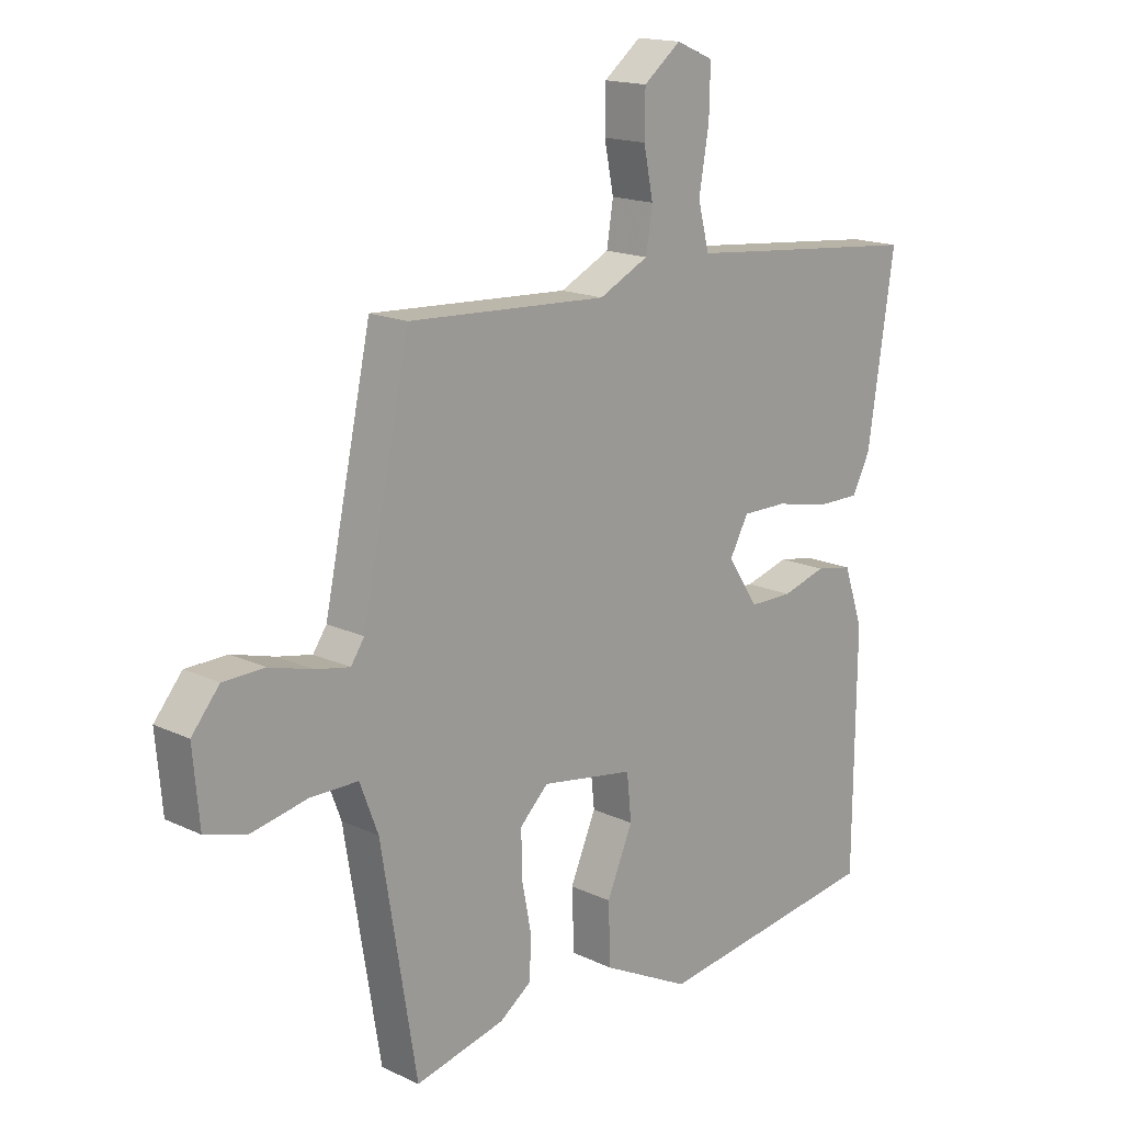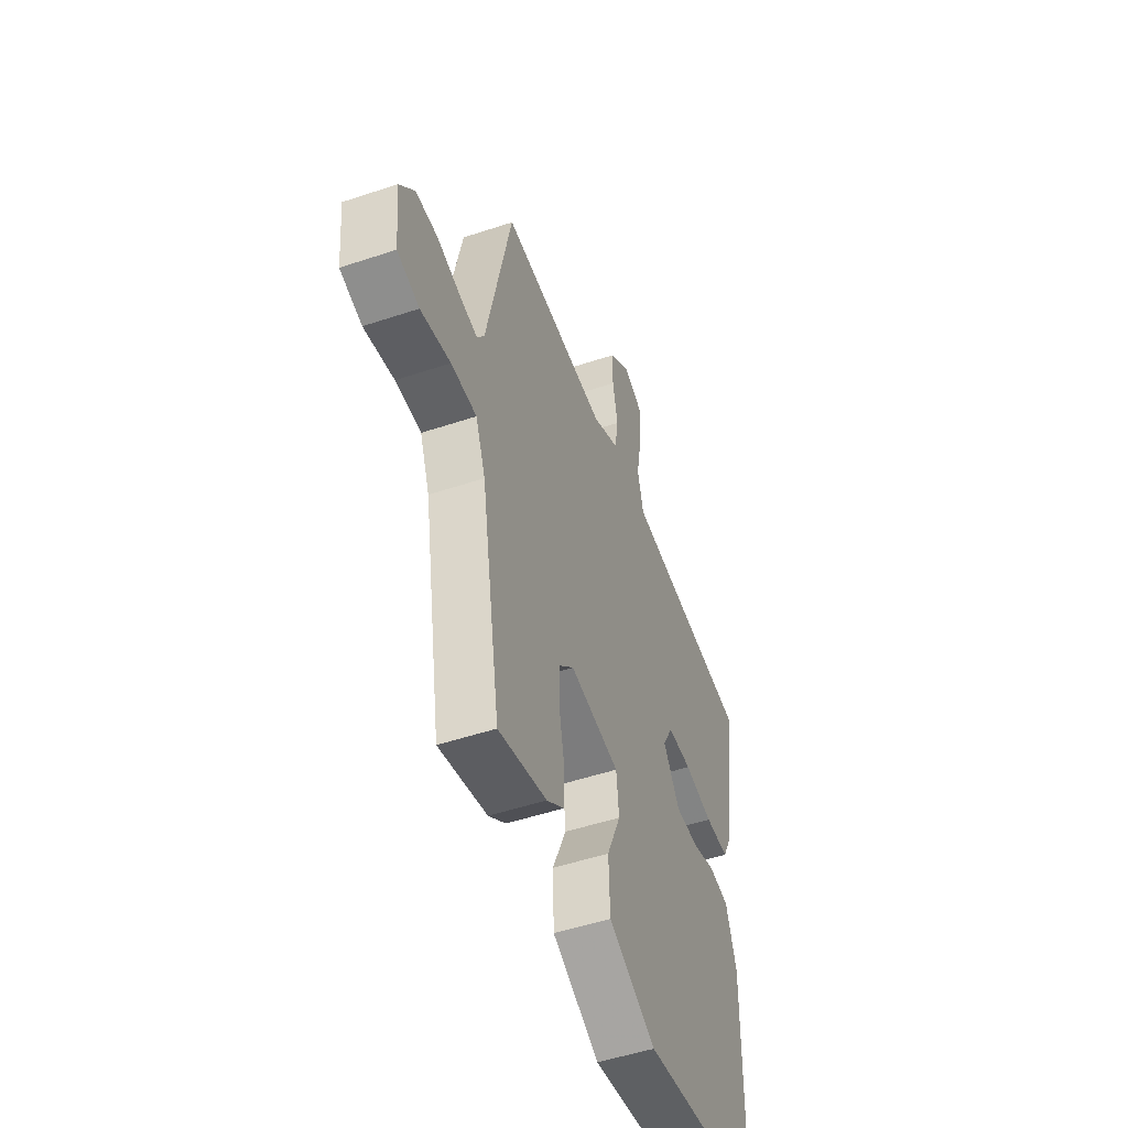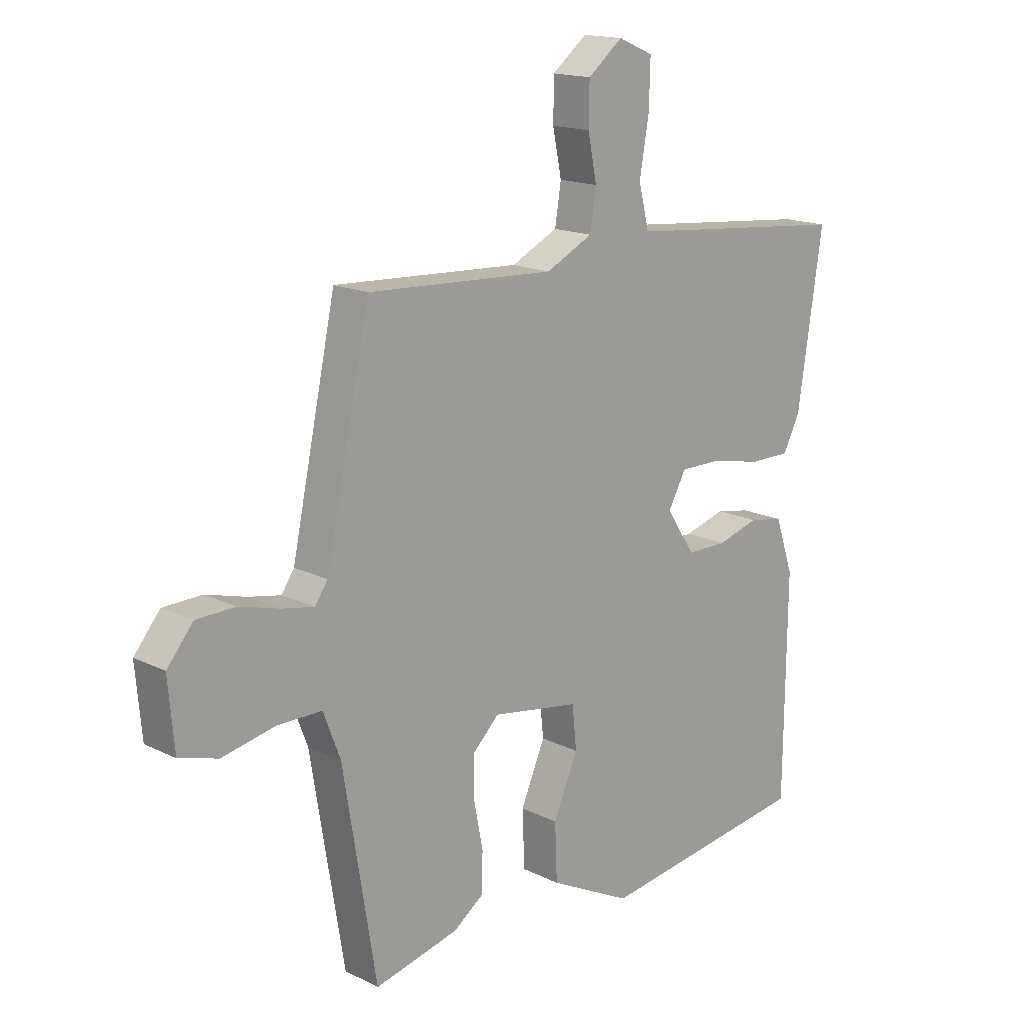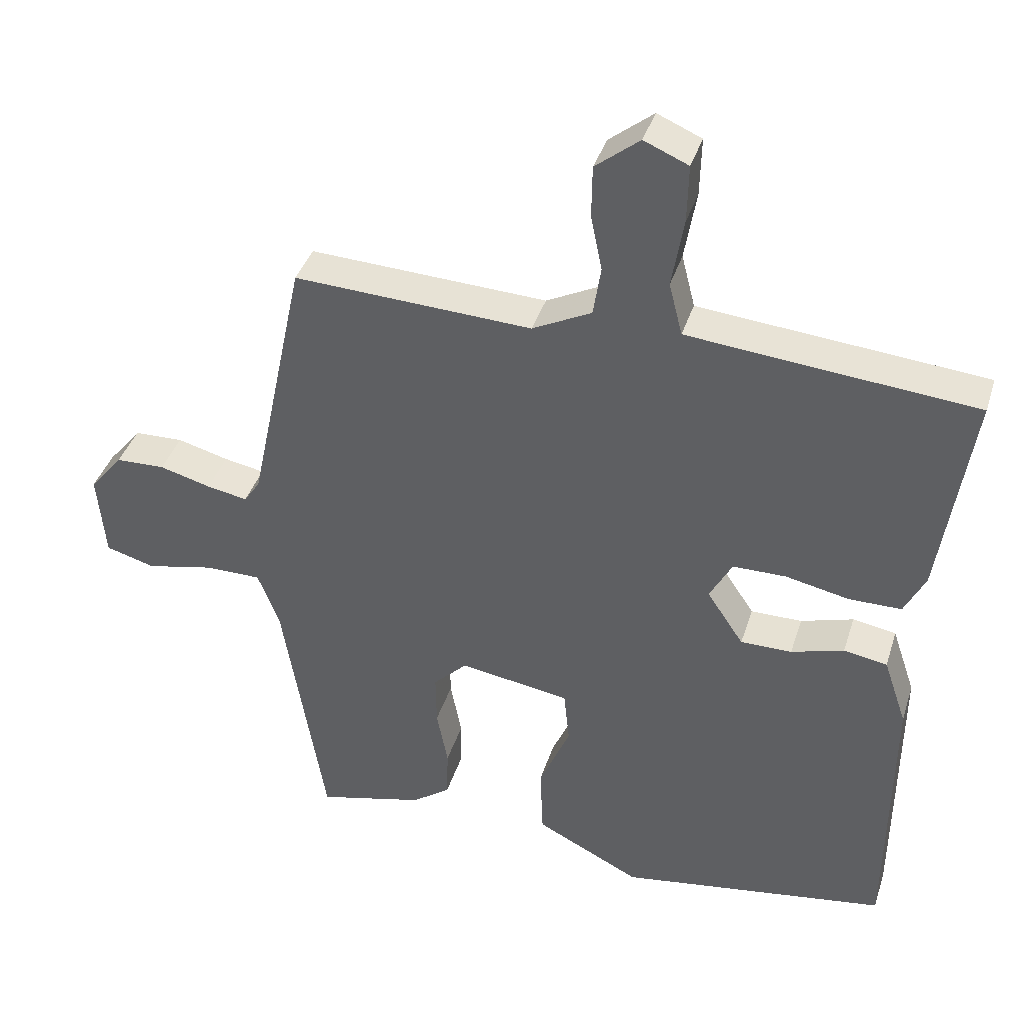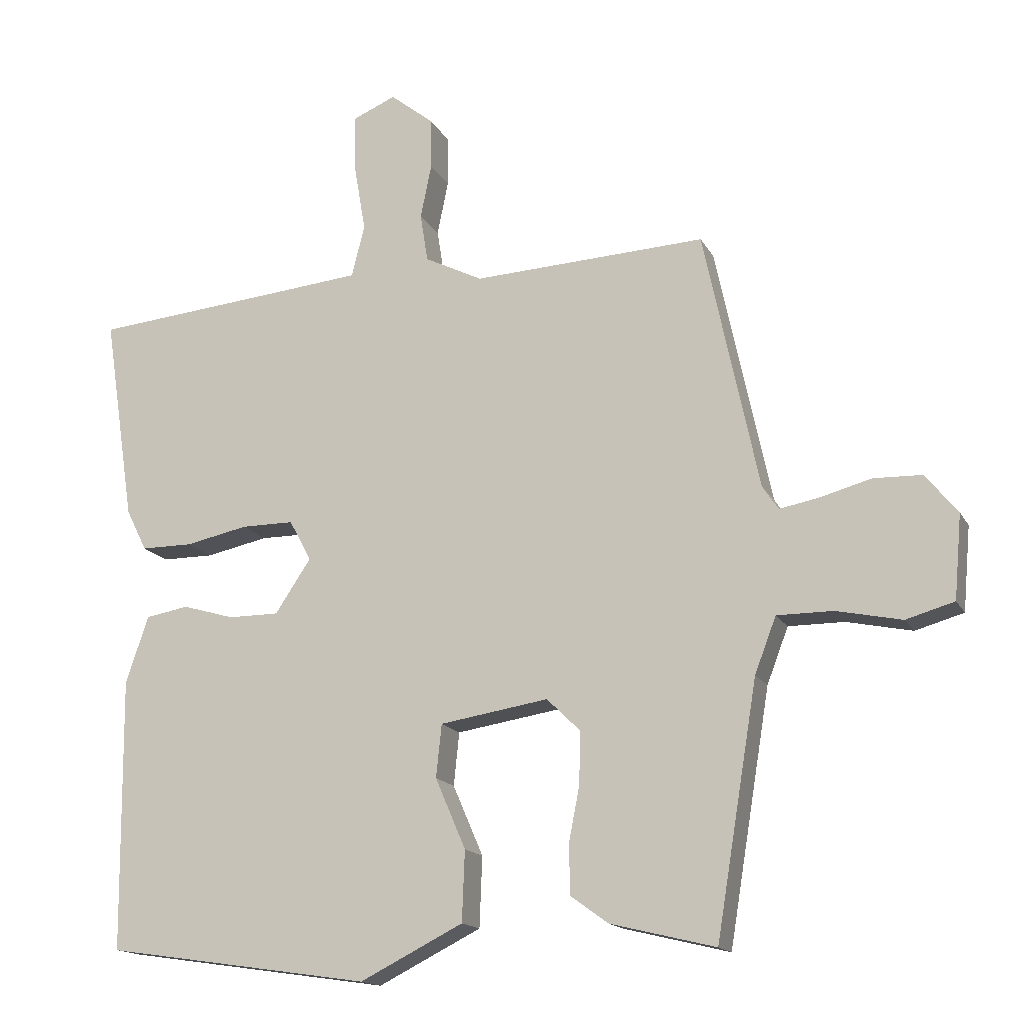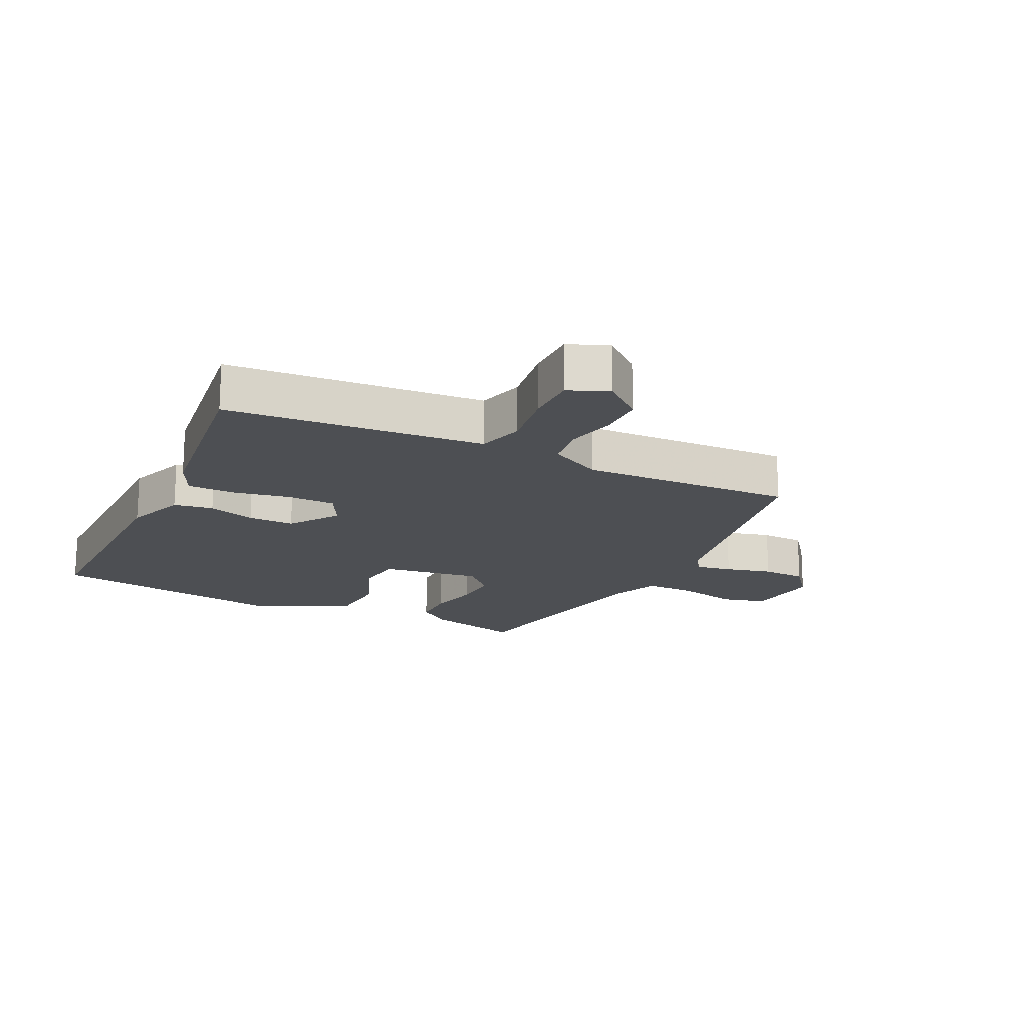
<metadata>
{"format":"obj","ext":"obj","renderer":"f3d","projection":"perspective","resolution":1024,"background":"white","views":[{"elev":16.2,"azim":134.2,"up":"+Z"},{"elev":-50.6,"azim":110.1,"up":"+Z"},{"elev":16.2,"azim":135.5,"up":"+Z"},{"elev":38.8,"azim":-163.2,"up":"+Z"},{"elev":-15.6,"azim":19.6,"up":"+Z"},{"elev":-17.5,"azim":-27.0,"up":"+Y"}]}
</metadata>
<code>
v -0.448 0.07 -0.488
v -0.452 0.07 -0.093
v -0.419 0.07 0.004
v -0.357 0.07 0.015
v -0.282 0.07 -0.007
v -0.209 0.07 -0.007
v -0.157 0.07 0.071
v -0.189 0.07 0.13
v -0.265 0.07 0.13
v -0.355 0.07 0.111
v -0.43 0.07 0.111
v -0.46 0.07 0.171
v -0.505 0.07 0.47
v -0.202 0.07 0.498
v -0.098 0.07 0.508
v -0.079 0.07 0.583
v -0.096 0.07 0.682
v -0.098 0.07 0.764
v -0.035 0.07 0.791
v 0.028 0.07 0.741
v 0.029 0.07 0.667
v 0.013 0.07 0.588
v 0.024 0.07 0.518
v 0.108 0.07 0.476
v 0.446 0.07 0.493
v 0.526 0.07 0.115
v 0.549 0.07 0.081
v 0.607 0.07 0.092
v 0.68 0.07 0.112
v 0.75 0.07 0.11
v 0.797 0.07 0.053
v 0.786 0.07 -0.069
v 0.716 0.07 -0.089
v 0.621 0.07 -0.069
v 0.54 0.07 -0.069
v 0.509 0.07 -0.15
v 0.449 0.07 -0.514
v 0.297 0.07 -0.477
v 0.243 0.07 -0.438
v 0.241 0.07 -0.367
v 0.257 0.07 -0.285
v 0.258 0.07 -0.21
v 0.21 0.07 -0.163
v 0.053 0.07 -0.188
v 0.045 0.07 -0.265
v 0.089 0.07 -0.367
v 0.085 0.07 -0.469
v -0.064 0.07 -0.544
v -0.448 0 -0.488
v -0.452 0 -0.093
v -0.419 0 0.004
v -0.357 0 0.015
v -0.282 0 -0.007
v -0.209 0 -0.007
v -0.157 0 0.071
v -0.189 0 0.13
v -0.265 0 0.13
v -0.355 0 0.111
v -0.43 0 0.111
v -0.46 0 0.171
v -0.505 0 0.47
v -0.202 0 0.498
v -0.098 0 0.508
v -0.079 0 0.583
v -0.096 0 0.682
v -0.098 0 0.764
v -0.035 0 0.791
v 0.028 0 0.741
v 0.029 0 0.667
v 0.013 0 0.588
v 0.024 0 0.518
v 0.108 0 0.476
v 0.446 0 0.493
v 0.526 0 0.115
v 0.549 0 0.081
v 0.607 0 0.092
v 0.68 0 0.112
v 0.75 0 0.11
v 0.797 0 0.053
v 0.786 0 -0.069
v 0.716 0 -0.089
v 0.621 0 -0.069
v 0.54 0 -0.069
v 0.509 0 -0.15
v 0.449 0 -0.514
v 0.297 0 -0.477
v 0.243 0 -0.438
v 0.241 0 -0.367
v 0.257 0 -0.285
v 0.258 0 -0.21
v 0.21 0 -0.163
v 0.053 0 -0.188
v 0.045 0 -0.265
v 0.089 0 -0.367
v 0.085 0 -0.469
v -0.064 0 -0.544
f 3 4 5
f 2 3 5
f 1 2 5
f 48 1 5
f 47 48 5
f 46 47 5
f 45 46 5
f 44 45 5 6
f 43 44 6 7
f 39 40 41
f 38 39 41
f 37 38 41
f 36 37 41
f 35 36 41 42
f 32 33 34
f 31 32 34
f 30 31 34
f 29 30 34
f 28 29 34
f 27 28 34 35
f 35 42 43
f 27 35 43
f 26 27 43
f 20 21 22
f 19 20 22
f 18 19 22
f 17 18 22
f 16 17 22
f 15 16 22 23
f 14 15 23 24
f 13 14 24
f 12 13 24
f 11 12 24
f 10 11 24
f 9 10 24
f 43 7 8
f 26 43 8
f 25 26 8
f 24 25 8
f 8 9 24
f 53 52 51
f 53 51 50
f 53 50 49
f 53 49 96
f 53 96 95
f 53 95 94
f 53 94 93
f 54 53 93 92
f 55 54 92 91
f 89 88 87
f 89 87 86
f 89 86 85
f 89 85 84
f 90 89 84 83
f 82 81 80
f 82 80 79
f 82 79 78
f 82 78 77
f 82 77 76
f 83 82 76 75
f 91 90 83
f 91 83 75
f 91 75 74
f 70 69 68
f 70 68 67
f 70 67 66
f 70 66 65
f 70 65 64
f 71 70 64 63
f 72 71 63 62
f 72 62 61
f 72 61 60
f 72 60 59
f 72 59 58
f 72 58 57
f 56 55 91
f 56 91 74
f 56 74 73
f 56 73 72
f 72 57 56
f 1 49 50 2
f 2 50 51 3
f 3 51 52 4
f 4 52 53 5
f 5 53 54 6
f 6 54 55 7
f 7 55 56 8
f 8 56 57 9
f 9 57 58 10
f 10 58 59 11
f 11 59 60 12
f 12 60 61 13
f 13 61 62 14
f 14 62 63 15
f 15 63 64 16
f 16 64 65 17
f 17 65 66 18
f 18 66 67 19
f 19 67 68 20
f 20 68 69 21
f 21 69 70 22
f 22 70 71 23
f 23 71 72 24
f 24 72 73 25
f 25 73 74 26
f 26 74 75 27
f 27 75 76 28
f 28 76 77 29
f 29 77 78 30
f 30 78 79 31
f 31 79 80 32
f 32 80 81 33
f 33 81 82 34
f 34 82 83 35
f 35 83 84 36
f 36 84 85 37
f 37 85 86 38
f 38 86 87 39
f 39 87 88 40
f 40 88 89 41
f 41 89 90 42
f 42 90 91 43
f 43 91 92 44
f 44 92 93 45
f 45 93 94 46
f 46 94 95 47
f 47 95 96 48
f 48 96 49 1

</code>
